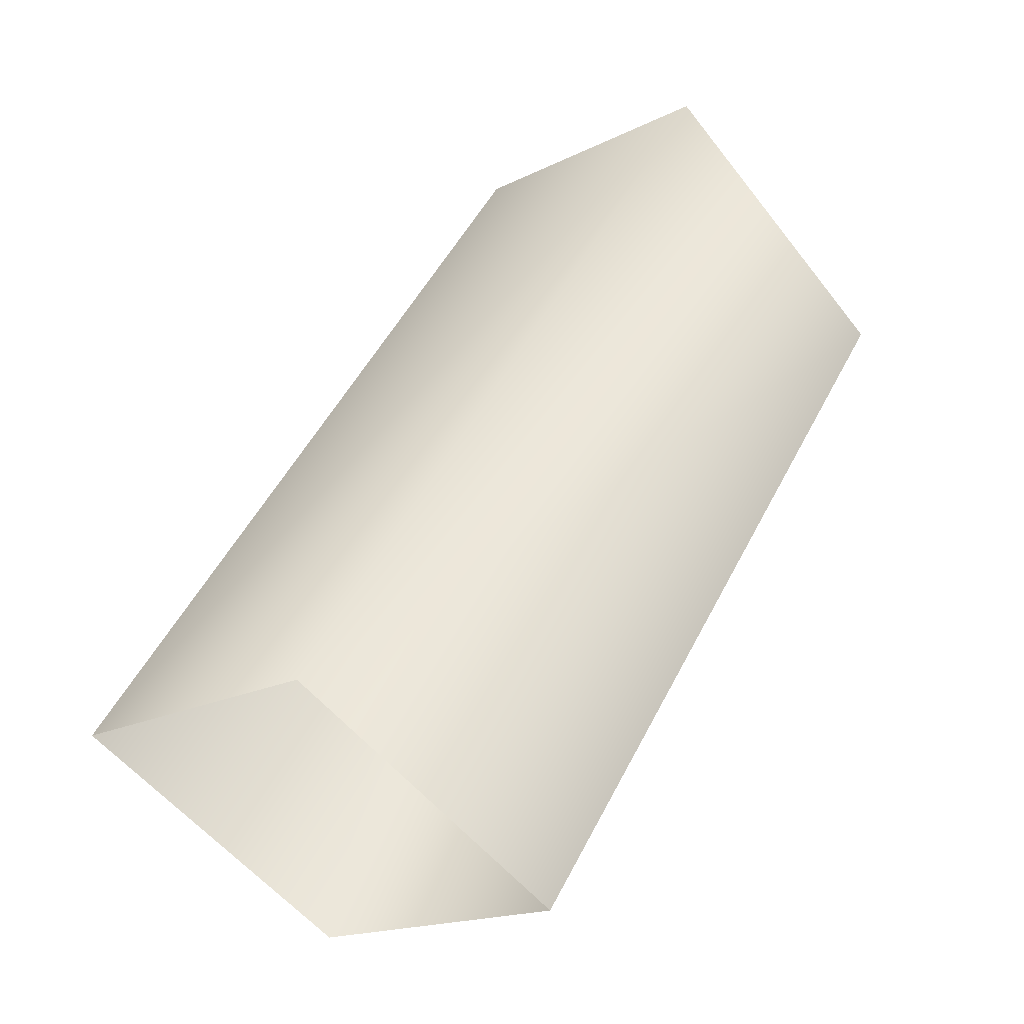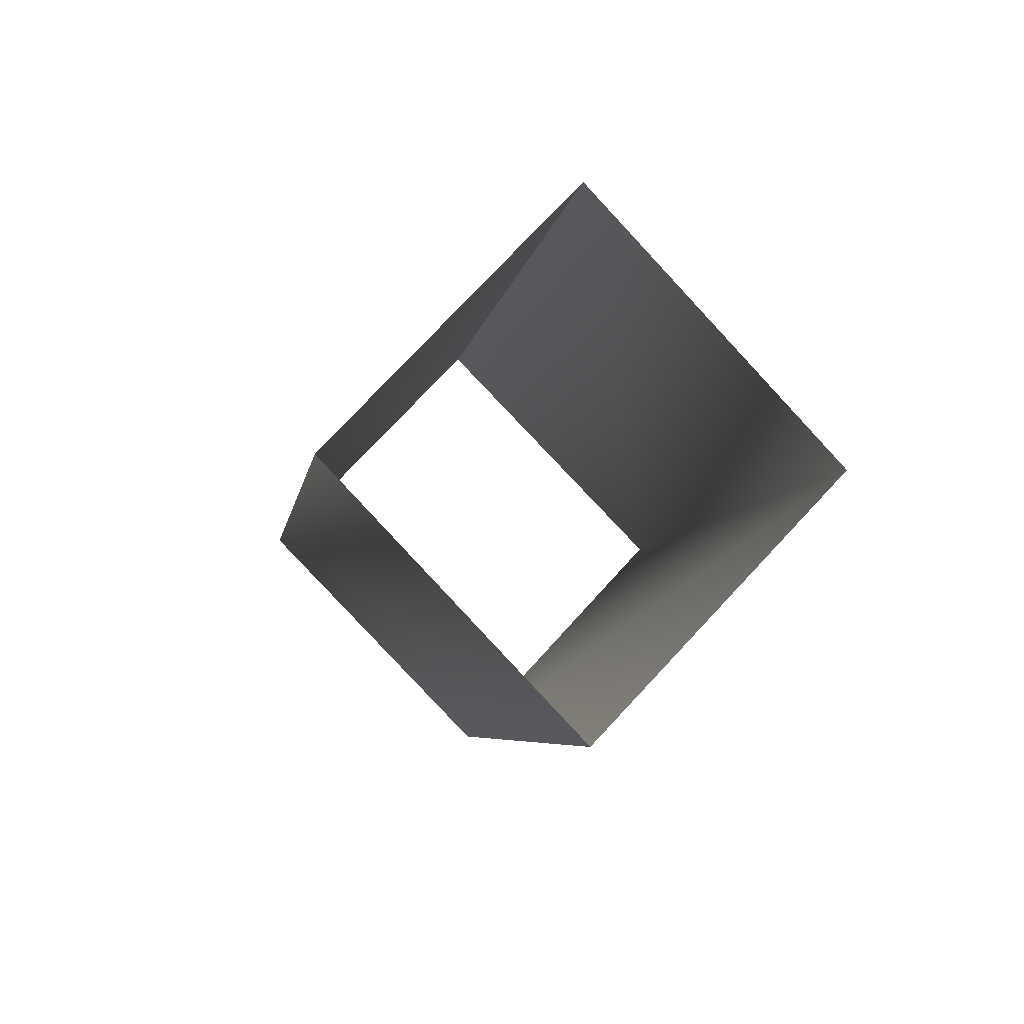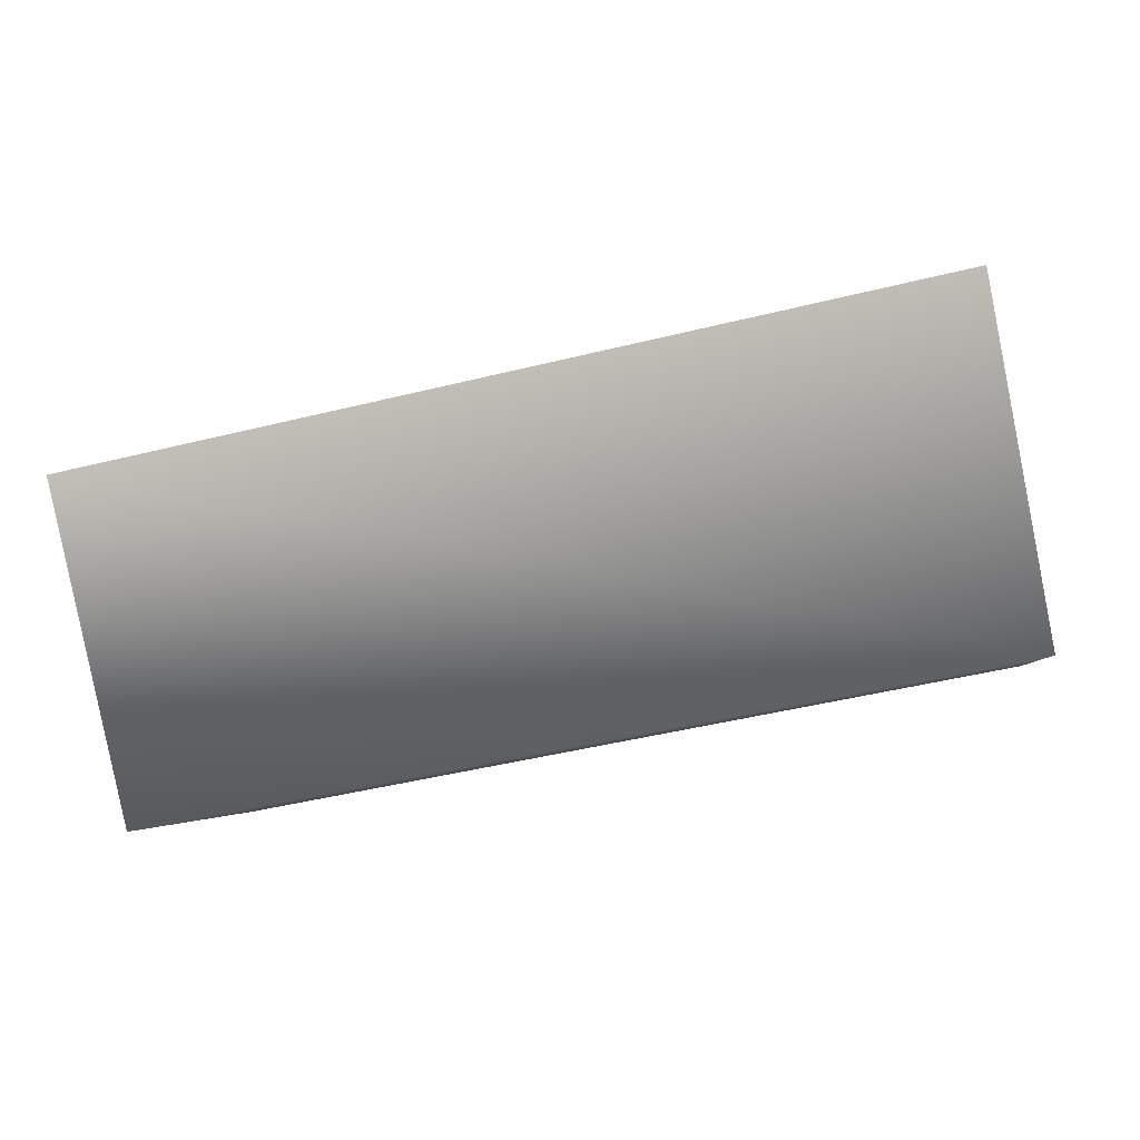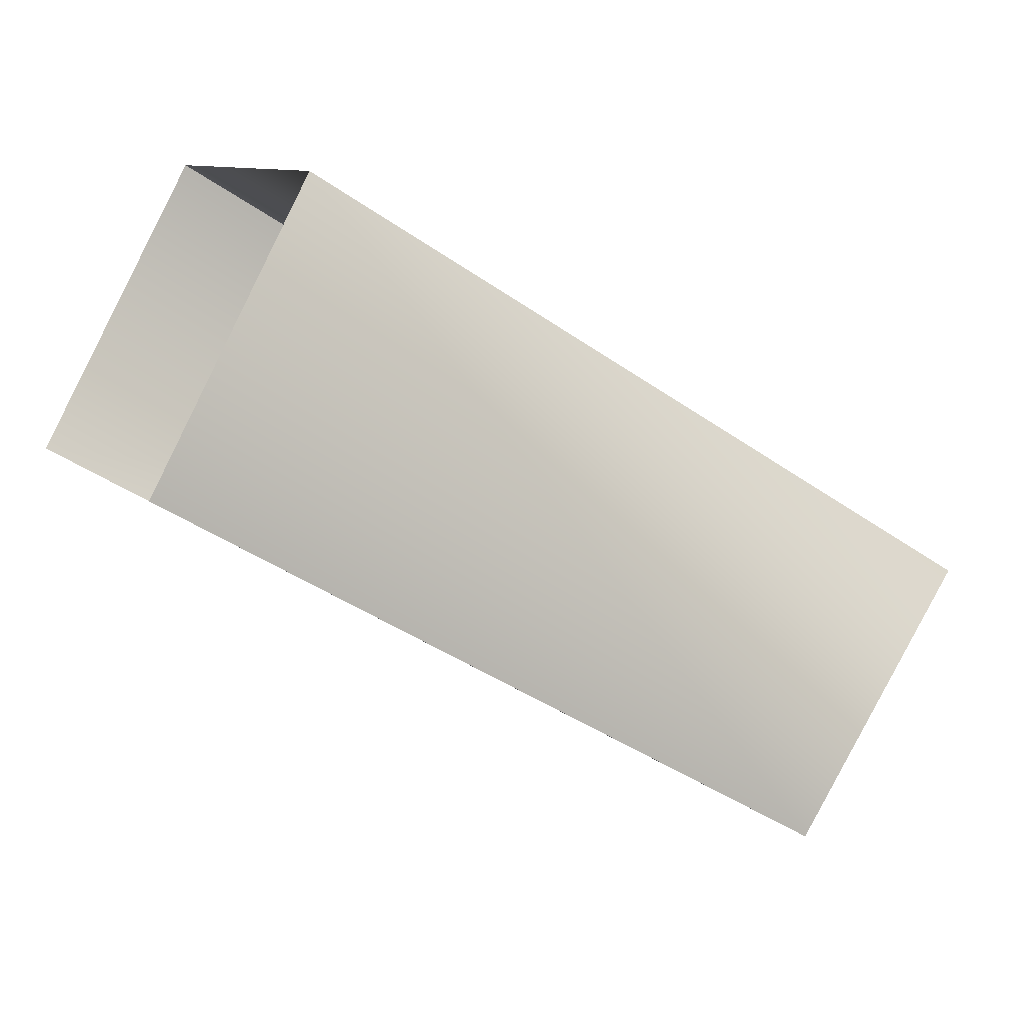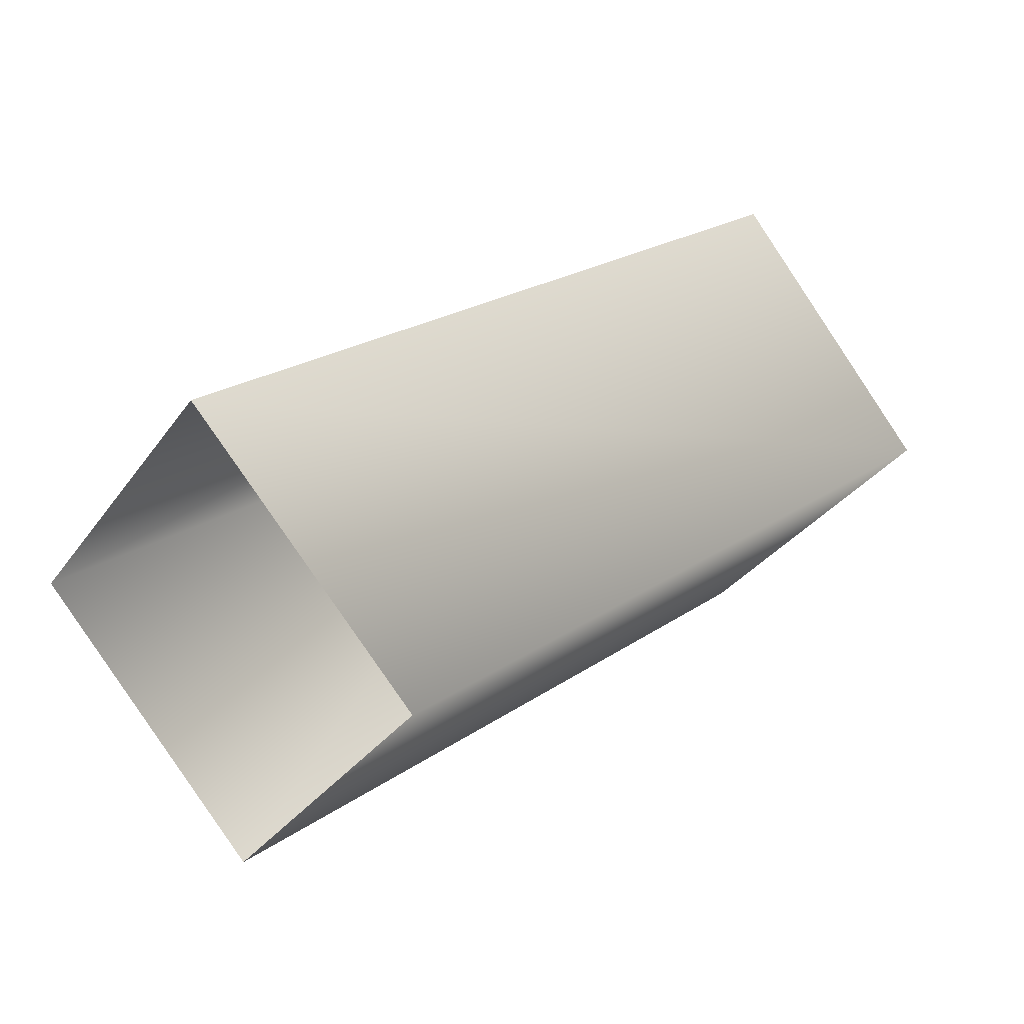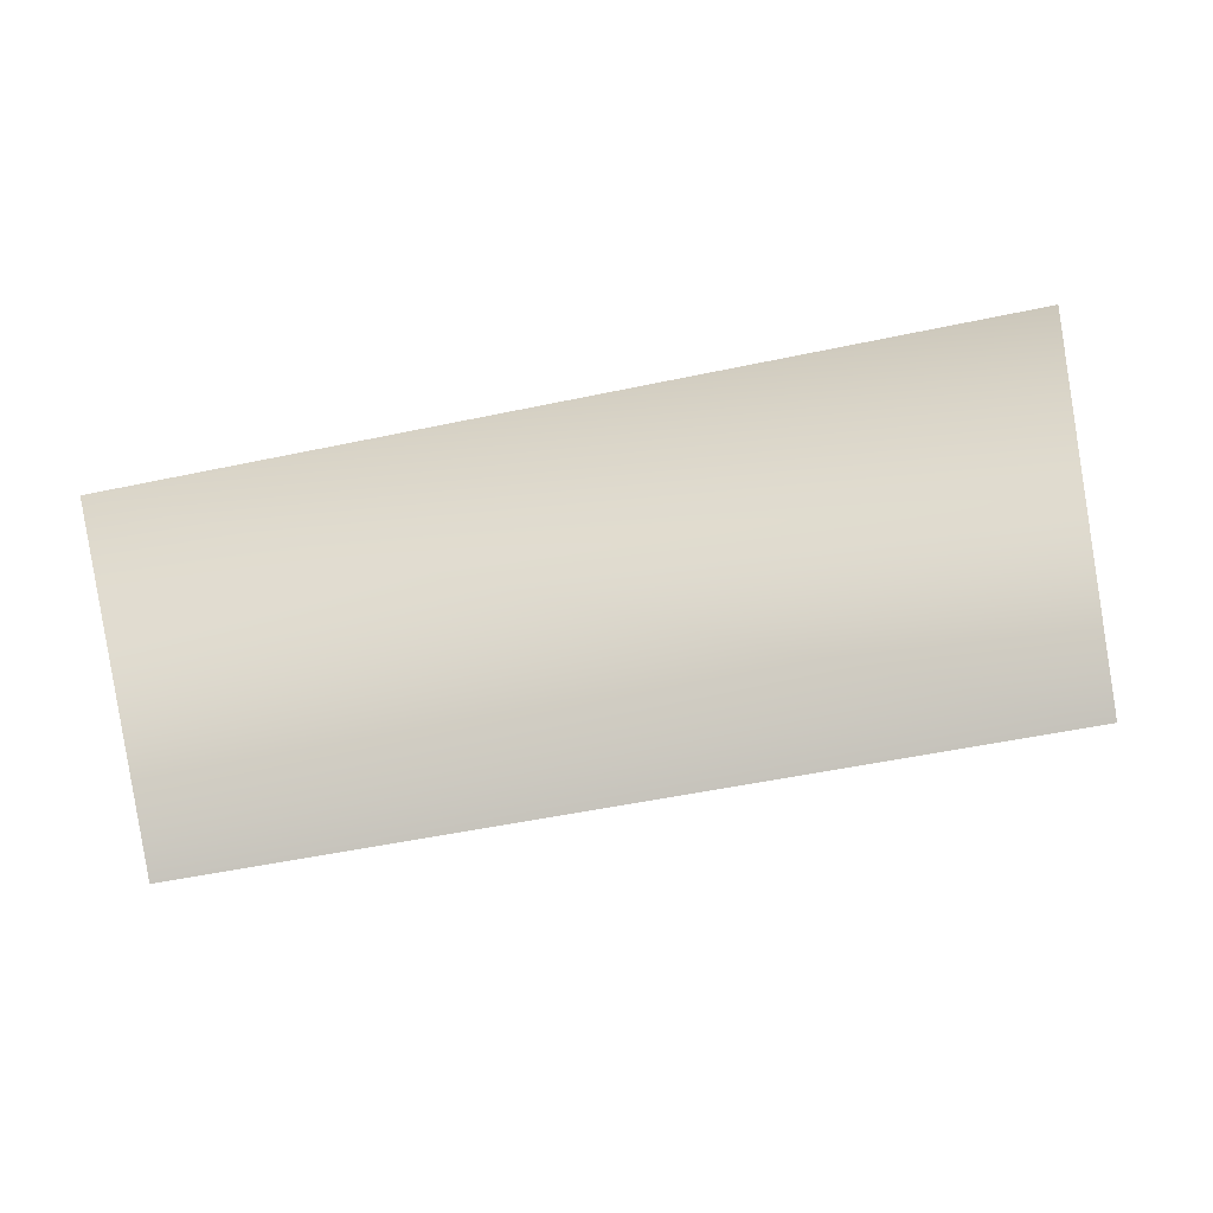
<metadata>
{"format":"obj","ext":"obj","renderer":"f3d","projection":"perspective","resolution":1024,"background":"white","views":[{"elev":51.9,"azim":-63.3,"up":"+Z"},{"elev":-5.8,"azim":81.4,"up":"+Y"},{"elev":-47.7,"azim":-164.5,"up":"+Z"},{"elev":-43.7,"azim":140.8,"up":"+Y"},{"elev":22.1,"azim":-50.3,"up":"+Y"},{"elev":-47.7,"azim":13.7,"up":"+Y"}]}
</metadata>
<code>
v 0.008565 -0.1806 -0.002675
v 0.6308 -0.000345 -0.1736
v 0.6256 -0.1809 -0.002188
v 0.001297 0.003103 0.1752
v 0.636 0.00291 0.1754
v -0.0192 0.1838 0.00405
v 0.6413 0.1835 0.004067
v -0.01193 5.4e-05 -0.1738
f 1 2 3
f 4 1 3
f 4 3 5
f 6 4 5
f 6 5 7
f 8 6 7
f 8 7 2
f 1 8 2

</code>
